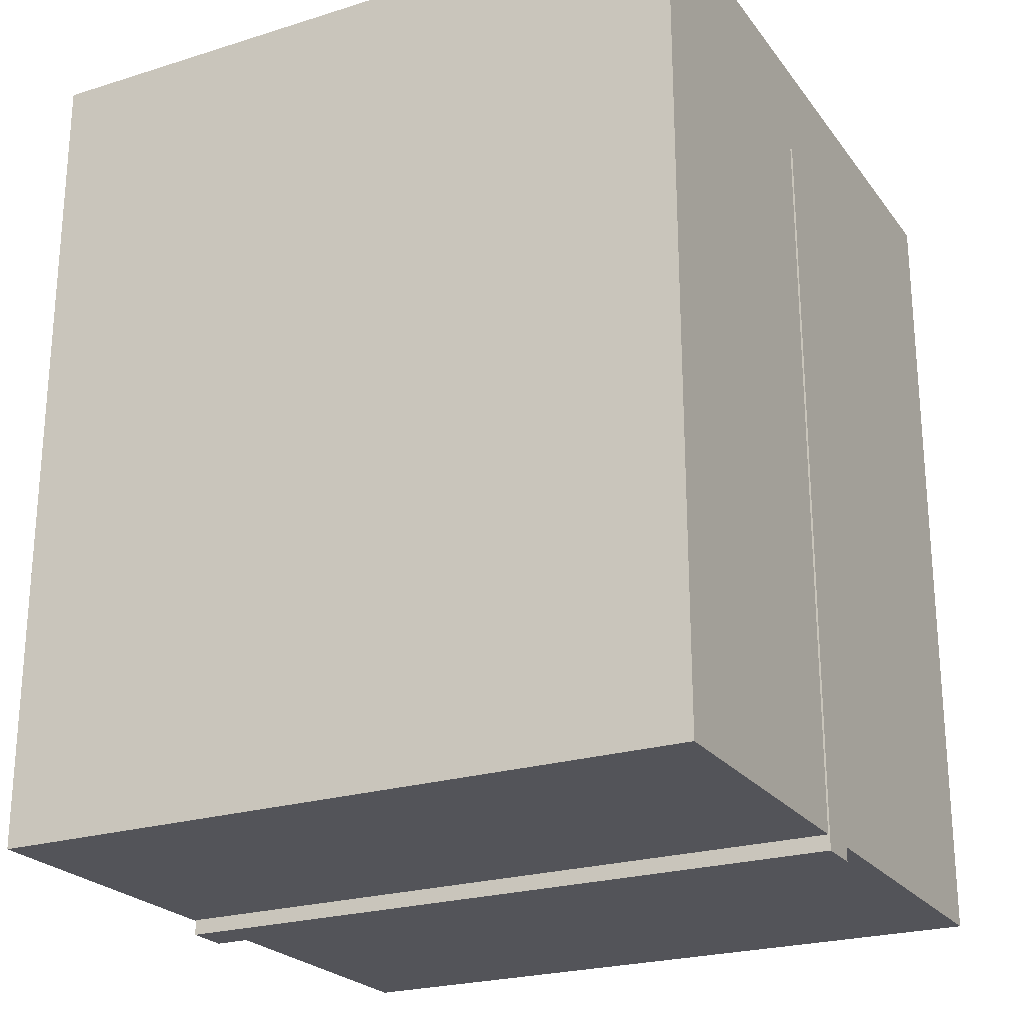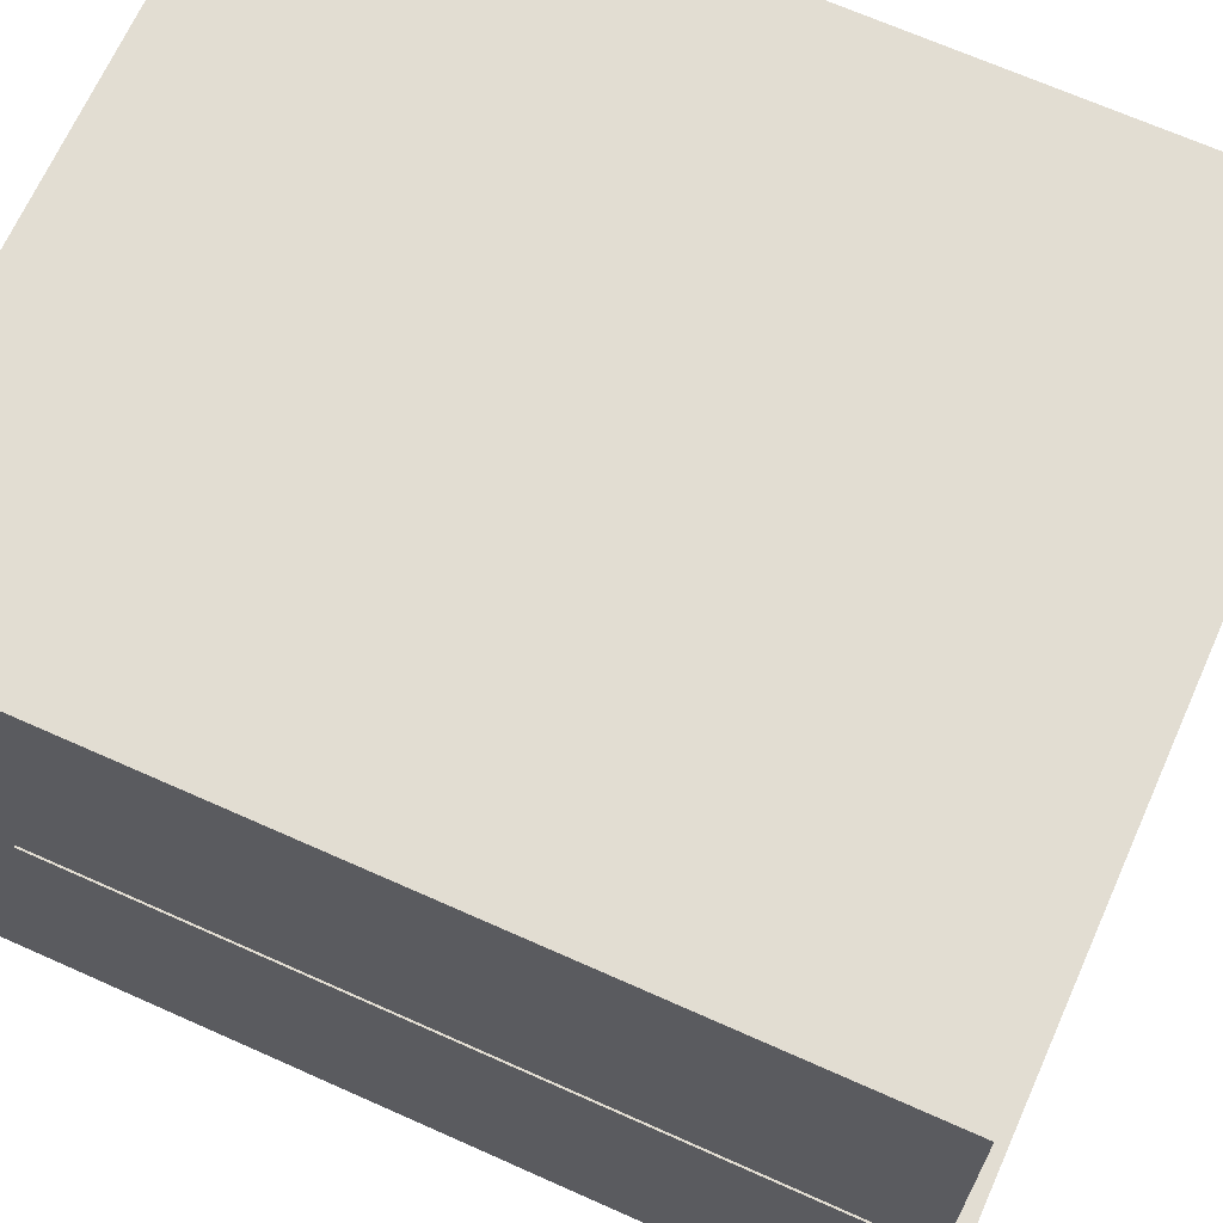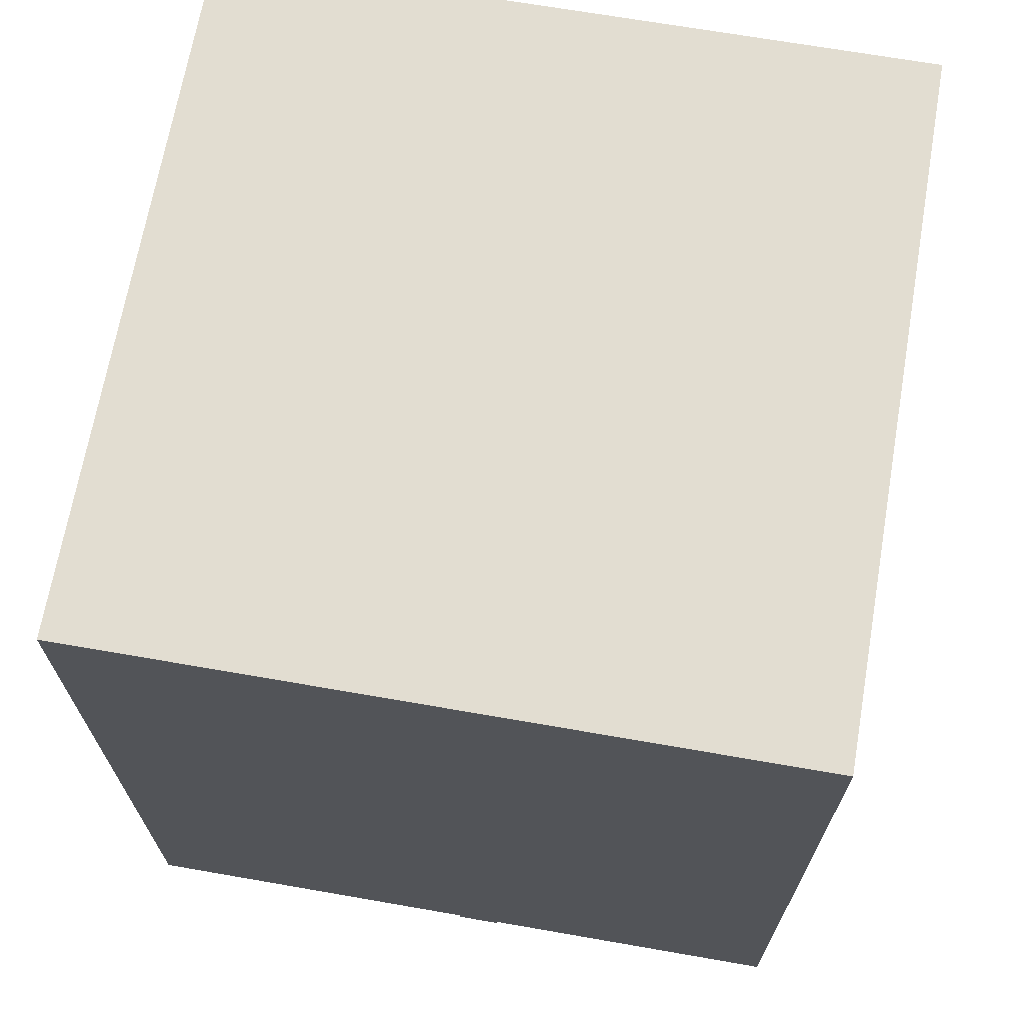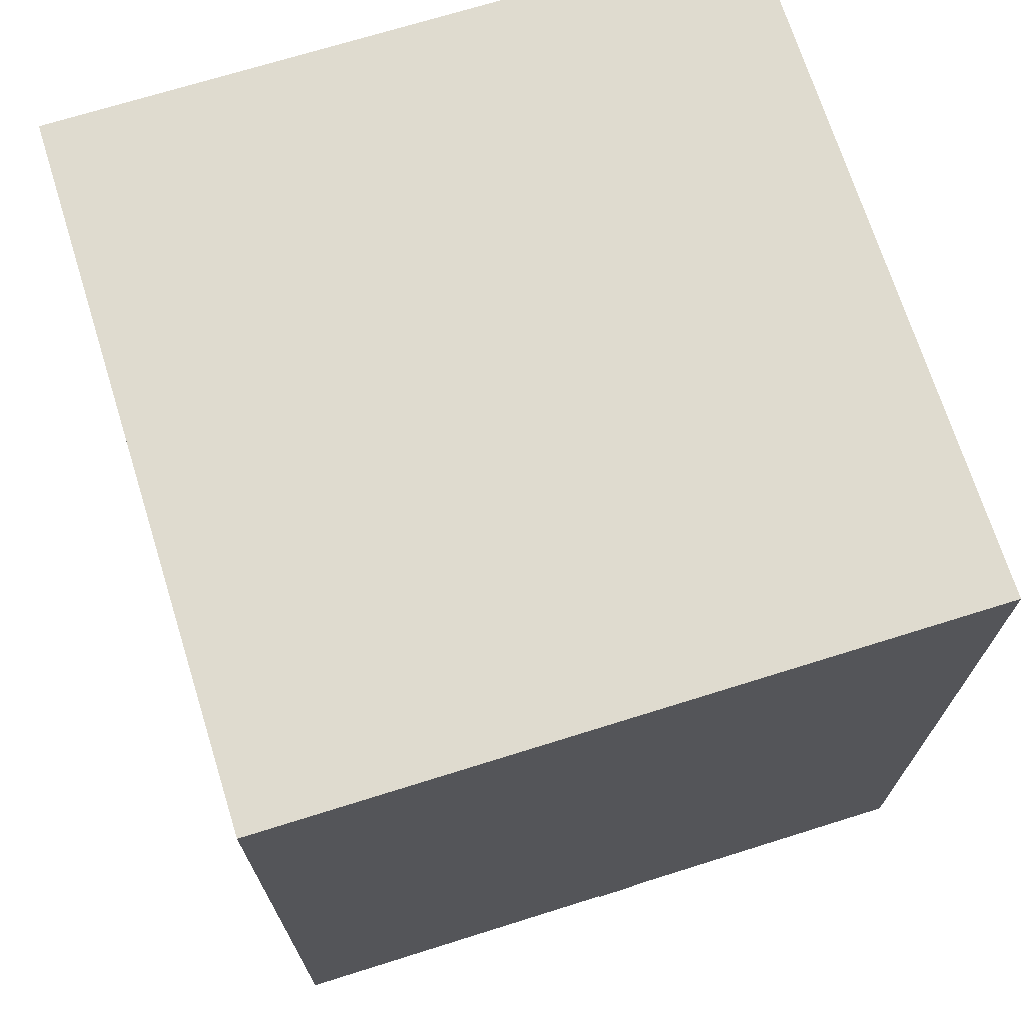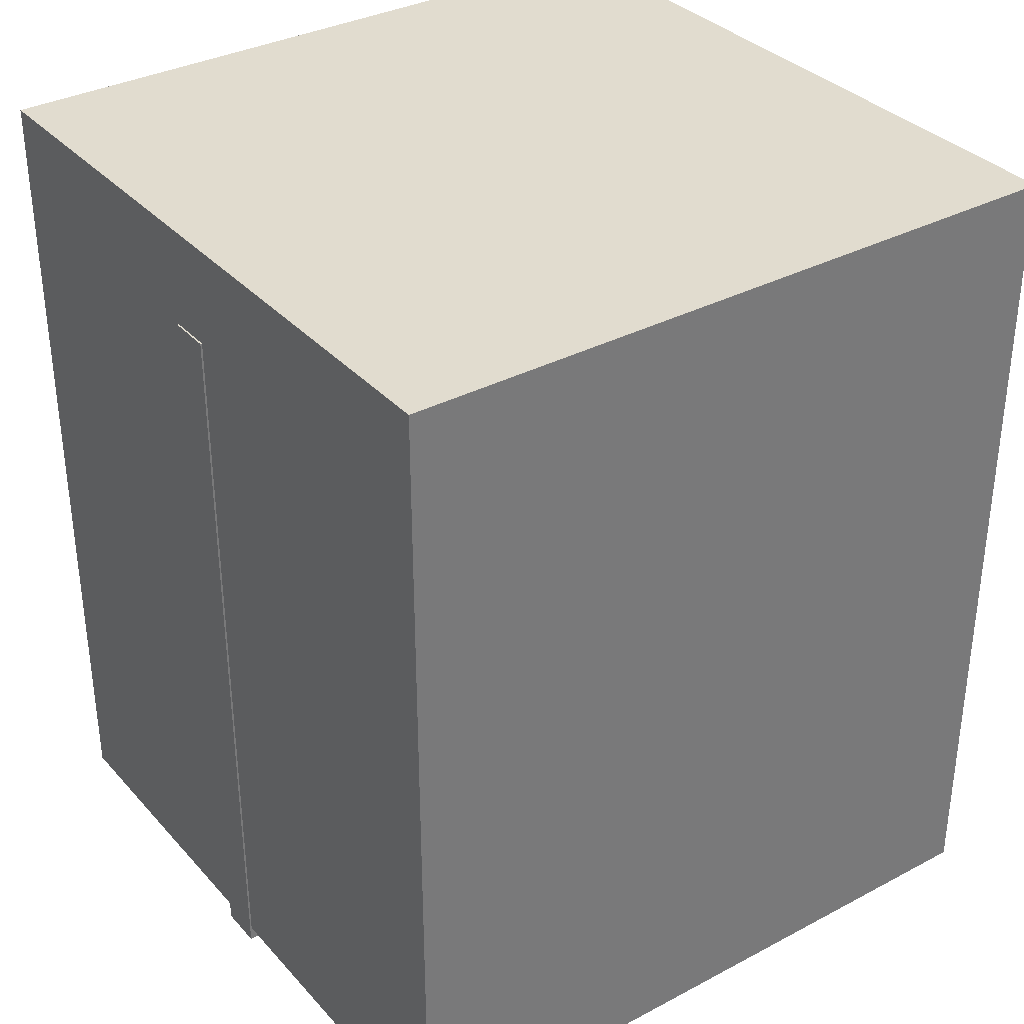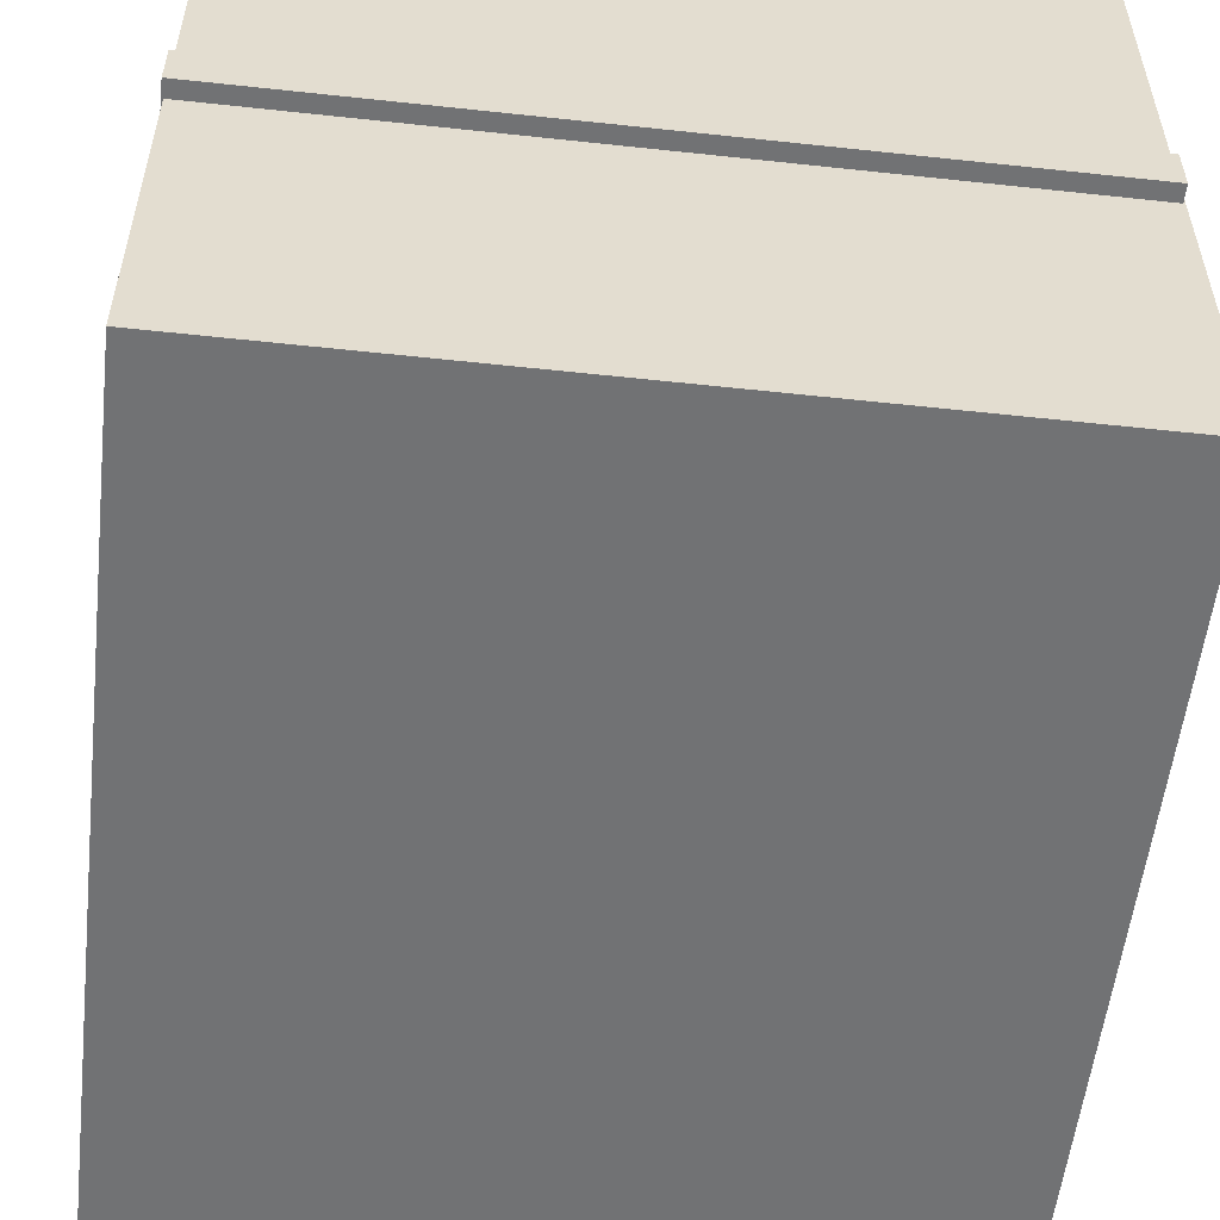
<metadata>
{"format":"obj","ext":"obj","renderer":"f3d","projection":"perspective","resolution":1024,"background":"white","views":[{"elev":-23.7,"azim":27.5,"up":"+Z"},{"elev":68.2,"azim":114.1,"up":"+Y"},{"elev":68.4,"azim":-80.1,"up":"+Z"},{"elev":70.5,"azim":-107.4,"up":"+Z"},{"elev":34.3,"azim":144.6,"up":"+Z"},{"elev":-55.4,"azim":173.5,"up":"+Y"}]}
</metadata>
<code>
o Base_Cube.002
v 45.92 -50.25 63.24
v -50.08 -50.25 63.24
v -50.08 -50.25 -51.39
v 45.92 -50.25 -51.39
v 45.92 45.75 63.24
v -50.08 45.75 63.24
v -50.08 45.75 -51.39
v 45.92 45.75 -51.39
v 46.16 -2.066 49.5
v -49.84 -2.066 49.5
v -49.84 -8.066 49.5
v 46.16 -8.066 49.5
v 46.16 -2.066 -53.5
v 46.16 -8.066 -53.5
v 12.5 -2.066 42.48
v 12.44 -2.066 48.27
v -8.305 -2.066 48.27
v 8.555 -2.066 -51.79
v 12.52 -2.066 -51.79
v 12.54 -2.066 31.3
v -49.84 -2.066 -53.5
v -49.84 -8.066 -53.5
v 12.54 -4.964 -51.69
v 12.5 -5.354 -51.68
v 12.39 -5.729 -51.66
v 12.39 -2.239 48.27
v 8.251 -2.066 35.1
v 8.58 -2.066 42.48
v -7.748 -2.066 -51.01
v 8.067 -2.066 -50.55
v 8.251 -2.066 -50.55
v 8.067 -2.066 35.1
v -7.748 -2.066 35.57
v -8.218 -2.066 40.07
v 8.641 -2.066 48.27
v -12.05 -2.066 48.27
v -12.14 -2.066 40.07
v -12.16 -2.066 -51.79
v -7.934 -2.066 35.57
v -7.934 -2.066 -51.01
v -8.195 -2.066 -51.79
v 8.58 -5.354 -51.68
v 8.693 -5.729 -51.66
v 8.878 -6.075 -51.65
v 9.127 -6.378 -51.64
v 9.43 -6.626 -51.63
v 9.776 -6.811 -51.63
v 10.15 -6.925 -51.62
v 10.54 -6.963 -51.62
v 10.93 -6.925 -51.62
v 11.31 -6.811 -51.63
v 11.65 -6.626 -51.63
v 11.96 -6.378 -51.64
v 12.2 -6.075 -51.65
v 12.2 -2.585 48.29
v -7.748 -3.442 -51.01
v -7.748 -3.442 35.57
v -8.219 -5.27 -51.68
v -8.332 -5.645 -51.66
v -8.332 -2.155 48.27
v 10.93 -3.435 48.32
v 8.694 -2.239 48.27
v -10.18 -3.389 48.32
v -12.03 -2.155 48.27
v -12.03 -5.645 -51.66
v -12.14 -5.27 -51.68
v -7.934 -3.442 35.57
v -7.934 -3.442 -51.01
v -11.84 -5.99 -51.65
v -11.59 -6.293 -51.64
v -11.29 -6.542 -51.63
v -10.95 -6.727 -51.63
v -10.57 -6.84 -51.62
v -10.18 -6.879 -51.62
v -9.79 -6.84 -51.62
v -9.415 -6.727 -51.63
v -9.069 -6.542 -51.63
v -8.766 -6.293 -51.64
v -8.517 -5.99 -51.65
v 8.878 -2.585 48.29
v 9.127 -2.888 48.3
v 9.43 -3.136 48.31
v 9.776 -3.321 48.31
v 10.15 -3.435 48.32
v 10.54 -3.473 48.32
v 11.31 -3.321 48.31
v 11.65 -3.136 48.31
v 11.96 -2.888 48.3
v -8.517 -2.5 48.29
v -9.069 -3.052 48.31
v -11.59 -2.803 48.3
v -11.84 -2.5 48.29
v -11.29 -3.052 48.31
v -10.95 -3.237 48.31
v -10.57 -3.35 48.32
v -9.79 -3.35 48.32
v -9.415 -3.237 48.31
v -8.766 -2.803 48.3
v 8.251 -3.409 35.1
v 8.067 -3.409 35.1
v 8.251 -3.409 -50.55
v 8.067 -3.409 -50.55
v 8.009 -0.06599 34.28
v 8.009 -0.06605 -49.72
v 8.02 -0.1234 34.28
v 8.02 -0.1235 -49.72
v 8.053 -0.1721 34.28
v 8.053 -0.1721 -49.72
v 8.102 -0.2046 34.28
v 8.102 -0.2046 -49.72
v 8.159 -0.216 34.28
v 8.159 -0.216 -49.72
v 8.216 -0.2046 34.28
v 8.216 -0.2046 -49.72
v 8.265 -0.1721 34.28
v 8.265 -0.1721 -49.72
v 8.298 -0.1234 34.28
v 8.298 -0.1235 -49.72
v 8.309 -0.06599 34.28
v 8.309 -0.06605 -49.72
v 8.298 -0.008593 34.28
v 8.298 -0.008646 -49.72
v 8.265 0.04007 34.28
v 8.265 0.04002 -49.72
v 8.216 0.07259 34.28
v 8.216 0.07253 -49.72
v 8.159 0.084 34.28
v 8.159 0.08395 -49.72
v 8.102 0.07259 34.28
v 8.102 0.07253 -49.72
v 8.053 0.04007 34.28
v 8.053 0.04002 -49.72
v 8.02 -0.008593 34.28
v 8.02 -0.008646 -49.72
v -7.991 -0.06599 34.28
v -7.991 -0.06605 -49.72
v -7.98 -0.1234 34.28
v -7.98 -0.1235 -49.72
v -7.947 -0.1721 34.28
v -7.947 -0.1721 -49.72
v -7.898 -0.2046 34.28
v -7.898 -0.2046 -49.72
v -7.841 -0.216 34.28
v -7.841 -0.216 -49.72
v -7.784 -0.2046 34.28
v -7.784 -0.2046 -49.72
v -7.735 -0.1721 34.28
v -7.735 -0.1721 -49.72
v -7.702 -0.1234 34.28
v -7.702 -0.1235 -49.72
v -7.691 -0.06599 34.28
v -7.691 -0.06605 -49.72
v -7.702 -0.008593 34.28
v -7.702 -0.008646 -49.72
v -7.735 0.04007 34.28
v -7.735 0.04002 -49.72
v -7.784 0.07259 34.28
v -7.784 0.07253 -49.72
v -7.841 0.084 34.28
v -7.841 0.08395 -49.72
v -7.898 0.07259 34.28
v -7.898 0.07253 -49.72
v -7.947 0.04007 34.28
v -7.947 0.04002 -49.72
v -7.98 -0.008593 34.28
v -7.98 -0.008646 -49.72
v 8.249 -0.1026 34.28
v 8.069 -0.1026 34.28
v 8.069 -0.1026 -49.72
v 8.249 -0.1026 -49.72
v 8.249 -3.377 34.28
v 8.069 -3.377 34.28
v 8.069 -3.377 -49.72
v 8.249 -3.377 -49.72
v -7.751 -3.392 34.28
v -7.931 -3.392 34.28
v -7.931 -3.392 -49.72
v -7.751 -3.392 -49.72
v -7.751 -0.08776 34.28
v -7.931 -0.08776 34.28
v -7.931 -0.08776 -49.72
v -7.751 -0.08776 -49.72
v 13.98 -2.64 -36.08
v -13.66 -2.64 -36.08
v -13.66 -2.64 -51.36
v 13.98 -2.64 -51.36
v 13.98 15.36 -36.08
v -13.66 15.36 -36.08
v -13.66 15.36 -51.36
v 13.98 15.36 -51.36
f 6 2 1
f 7 3 2
f 8 4 3
f 5 1 4
f 1 2 3
f 7 6 5
f 10 11 12
f 9 12 14
f 15 9 20
f 21 22 11
f 11 22 14
f 13 14 22
f 15 20 23
f 15 24 25
f 18 29 30
f 33 34 32
f 37 21 10
f 41 39 40
f 50 51 52
f 20 19 23
f 61 85 16
f 26 25 54
f 29 56 57
f 34 58 59
f 28 35 62
f 18 28 42
f 37 36 64
f 38 37 66
f 33 57 67
f 39 67 68
f 40 68 56
f 66 70 71
f 34 41 58
f 80 44 43
f 81 45 44
f 81 82 46
f 82 83 47
f 84 48 47
f 85 49 48
f 85 61 50
f 61 86 51
f 86 87 52
f 87 88 53
f 88 55 54
f 56 68 67
f 60 59 79
f 64 92 69
f 92 91 70
f 91 93 71
f 94 72 71
f 95 73 72
f 95 63 74
f 96 75 74
f 97 76 75
f 97 90 77
f 98 78 77
f 98 89 79
f 63 36 17
f 99 100 32
f 101 99 27
f 102 100 99
f 100 102 30
f 102 101 31
f 103 104 106
f 105 106 108
f 107 108 110
f 109 110 112
f 111 112 114
f 113 114 116
f 115 116 118
f 117 118 120
f 119 120 122
f 121 122 124
f 123 124 126
f 125 126 128
f 127 128 130
f 129 130 132
f 122 120 118
f 133 134 104
f 131 132 134
f 129 111 121
f 135 136 138
f 137 138 140
f 139 140 142
f 141 142 144
f 143 144 146
f 145 146 148
f 147 148 150
f 149 150 152
f 151 152 154
f 153 154 156
f 155 156 158
f 157 158 160
f 159 160 162
f 161 162 164
f 162 142 136
f 165 166 136
f 163 164 166
f 141 143 139
f 172 168 167
f 173 169 168
f 174 170 169
f 171 167 170
f 168 169 170
f 173 172 171
f 180 176 175
f 181 177 176
f 182 178 177
f 179 175 178
f 176 177 178
f 181 180 179
f 189 185 184
f 190 186 185
f 187 183 186
f 189 188 187
f 5 6 1
f 6 7 2
f 7 8 3
f 8 5 4
f 4 1 3
f 8 7 5
f 9 10 12
f 13 9 14
f 10 9 17
f 13 18 19
f 12 11 14
f 19 20 13
f 15 16 9
f 9 16 17
f 10 21 11
f 20 9 13
f 21 13 22
f 24 15 23
f 26 16 15
f 28 18 27
f 15 25 26
f 28 27 32
f 32 30 29
f 18 30 31
f 18 31 27
f 35 28 17
f 17 16 35
f 10 17 36
f 32 29 33
f 34 28 32
f 28 34 17
f 38 13 21
f 36 37 10
f 37 38 21
f 18 41 29
f 34 33 39
f 38 41 13
f 41 34 39
f 43 44 42
f 23 19 18
f 41 18 13
f 41 40 29
f 52 53 54
f 45 46 47
f 49 50 48
f 44 25 23
f 87 16 88
f 25 52 54
f 25 24 23
f 44 50 25
f 48 50 44
f 16 26 55
f 47 48 45
f 45 48 44
f 25 50 52
f 44 23 42
f 23 18 42
f 61 16 86
f 84 35 85
f 82 35 83
f 80 35 81
f 80 62 35
f 35 82 81
f 33 29 57
f 16 87 86
f 16 55 88
f 85 35 16
f 35 84 83
f 55 26 54
f 60 17 34
f 65 37 64
f 34 59 60
f 43 28 62
f 40 39 68
f 43 42 28
f 39 33 67
f 65 66 37
f 29 40 56
f 38 66 41
f 71 72 75
f 65 69 70
f 80 81 44
f 74 75 73
f 76 71 75
f 77 78 59
f 78 79 59
f 66 65 70
f 62 80 43
f 75 72 73
f 76 66 71
f 66 77 58
f 66 58 41
f 77 66 76
f 77 59 58
f 45 81 46
f 46 82 47
f 83 84 47
f 84 85 48
f 49 85 50
f 50 61 51
f 51 86 52
f 52 87 53
f 53 88 54
f 57 56 67
f 89 60 79
f 65 64 69
f 69 92 70
f 70 91 71
f 93 94 71
f 94 95 72
f 73 95 74
f 63 96 74
f 96 97 75
f 76 97 77
f 90 98 77
f 78 98 79
f 92 64 36
f 17 97 96
f 98 17 89
f 97 17 90
f 63 17 96
f 94 36 95
f 91 36 93
f 91 92 36
f 17 60 89
f 36 63 95
f 17 98 90
f 31 101 27
f 27 99 32
f 36 94 93
f 101 102 99
f 32 100 30
f 30 102 31
f 105 103 106
f 107 105 108
f 109 107 110
f 111 109 112
f 113 111 114
f 115 113 116
f 117 115 118
f 119 117 120
f 121 119 122
f 123 121 124
f 125 123 126
f 127 125 128
f 129 127 130
f 131 129 132
f 104 110 106
f 104 134 132
f 128 110 130
f 126 124 122
f 130 110 104
f 116 114 118
f 112 110 114
f 114 122 118
f 132 130 104
f 103 133 104
f 133 131 134
f 110 126 114
f 110 108 106
f 114 126 122
f 110 128 126
f 105 107 103
f 109 111 107
f 103 129 131
f 117 121 115
f 117 119 121
f 121 123 125
f 129 121 127
f 133 103 131
f 111 129 107
f 107 129 103
f 139 137 140
f 137 135 138
f 121 125 127
f 121 111 115
f 111 113 115
f 141 139 142
f 143 141 144
f 145 143 146
f 147 145 148
f 149 147 150
f 151 149 152
f 153 151 154
f 155 153 156
f 157 155 158
f 159 157 160
f 161 159 162
f 163 161 164
f 136 142 138
f 136 166 164
f 158 156 152
f 135 165 136
f 156 154 152
f 148 146 150
f 144 142 146
f 165 163 166
f 164 162 136
f 162 158 142
f 162 160 158
f 142 158 146
f 142 140 138
f 146 152 150
f 146 158 152
f 137 139 135
f 171 172 167
f 143 157 161
f 147 149 151
f 153 147 151
f 153 155 157
f 157 159 161
f 165 135 163
f 139 161 135
f 157 143 147
f 157 147 153
f 172 173 168
f 143 145 147
f 135 161 163
f 143 161 139
f 173 174 169
f 174 171 170
f 167 168 170
f 174 173 171
f 179 180 175
f 180 181 176
f 181 182 177
f 182 179 178
f 175 176 178
f 182 181 179
f 188 189 184
f 189 190 185
f 190 187 186
f 190 189 187

</code>
